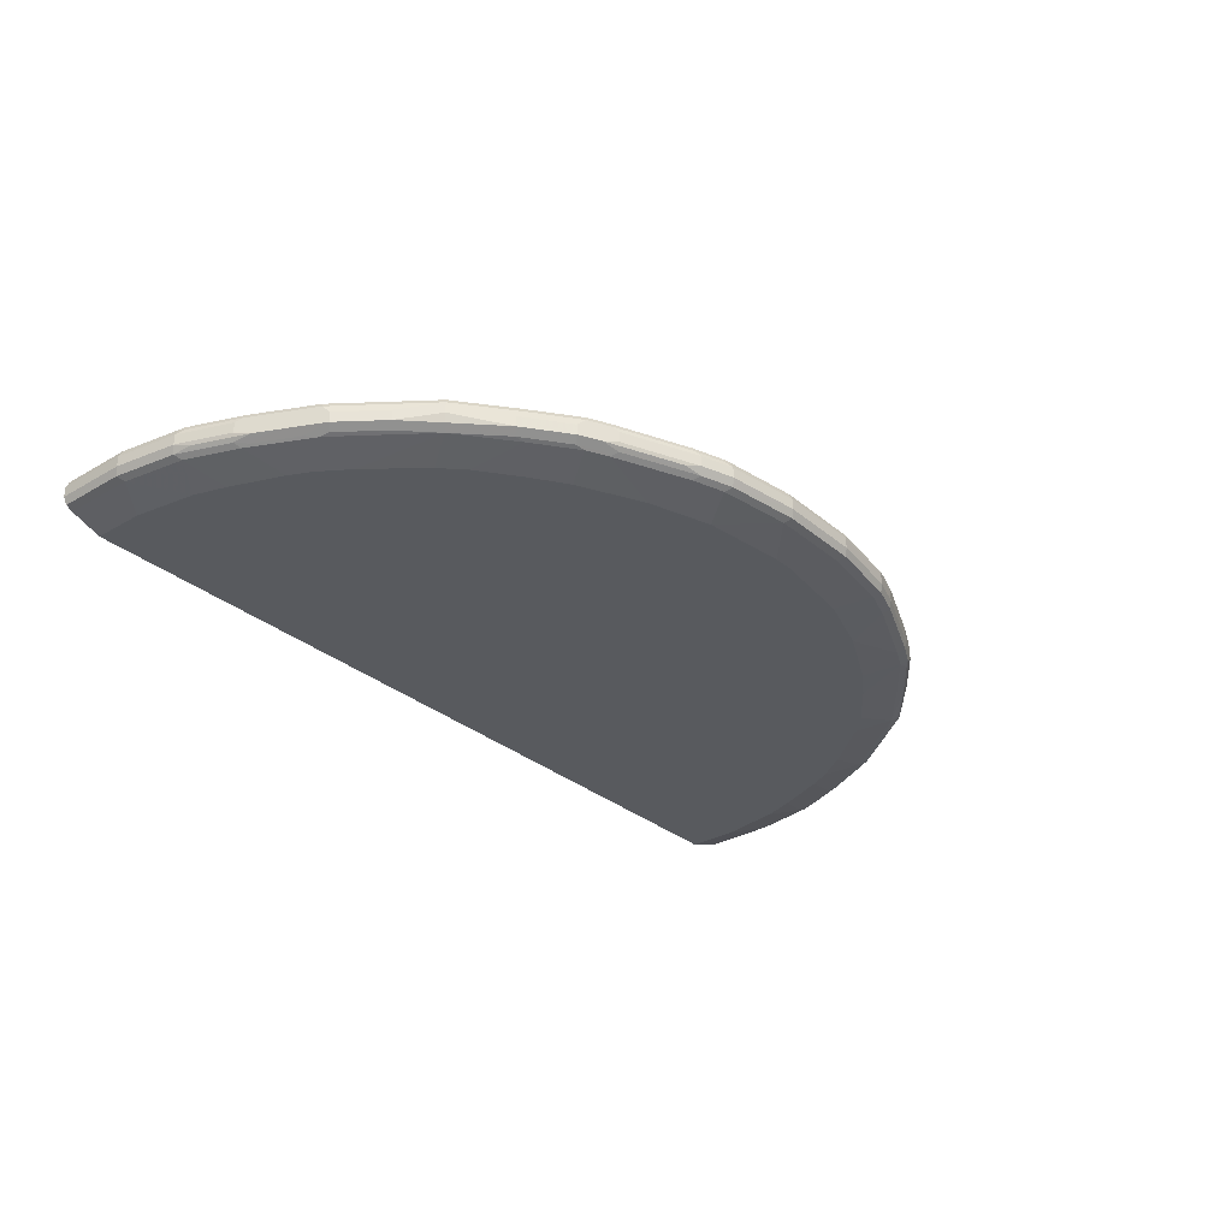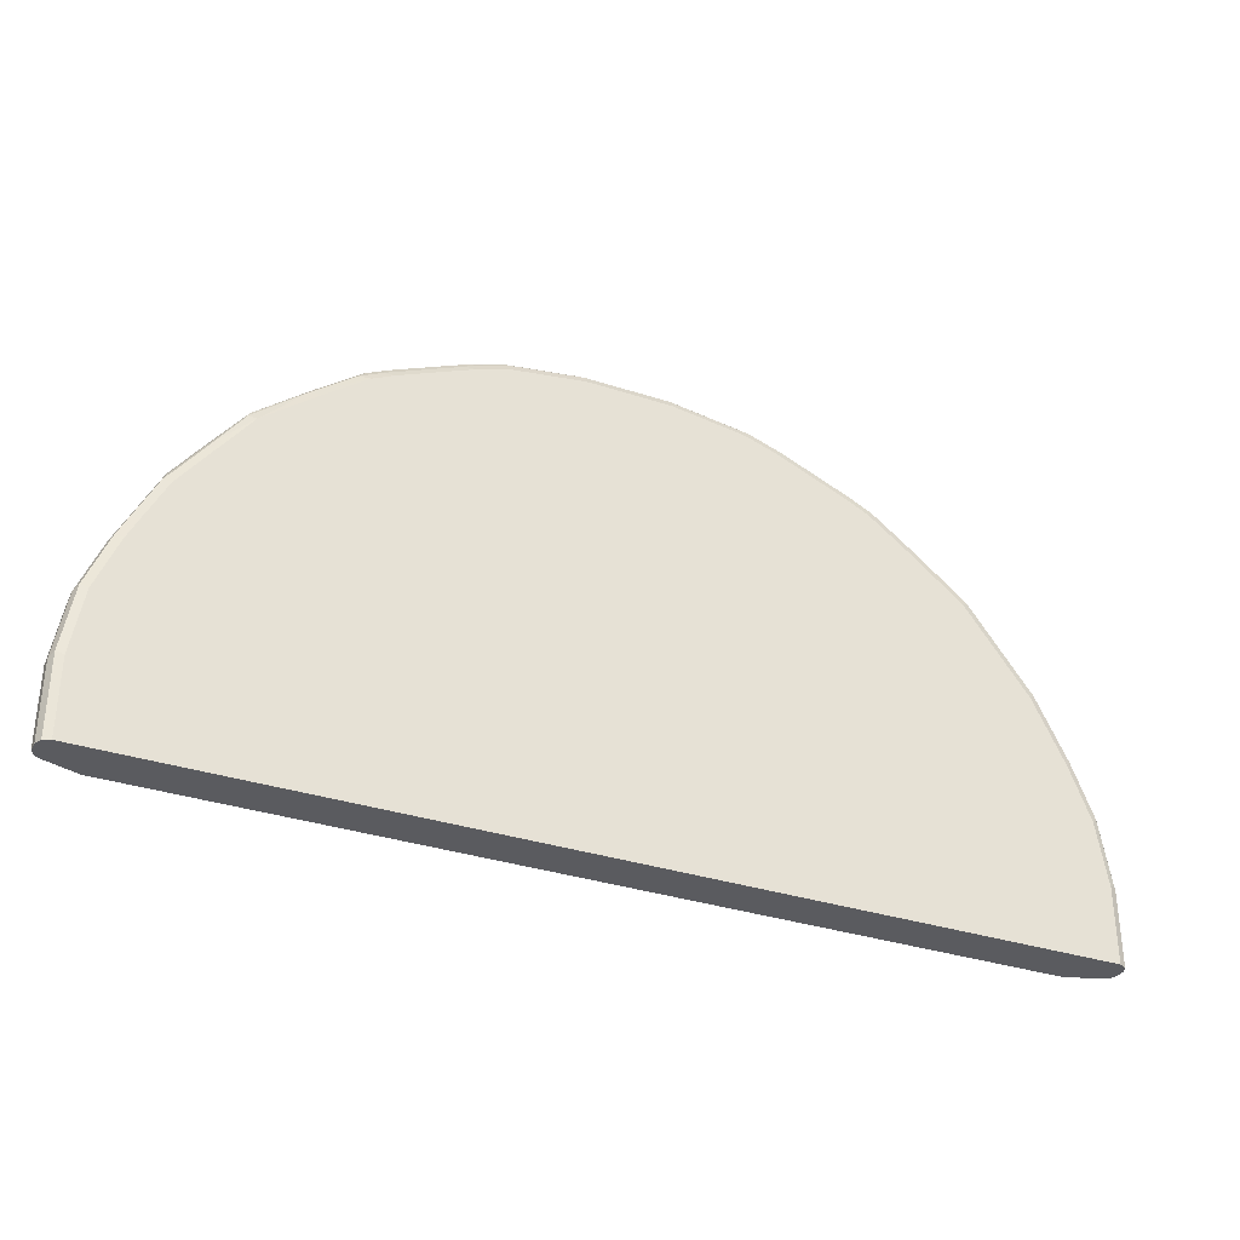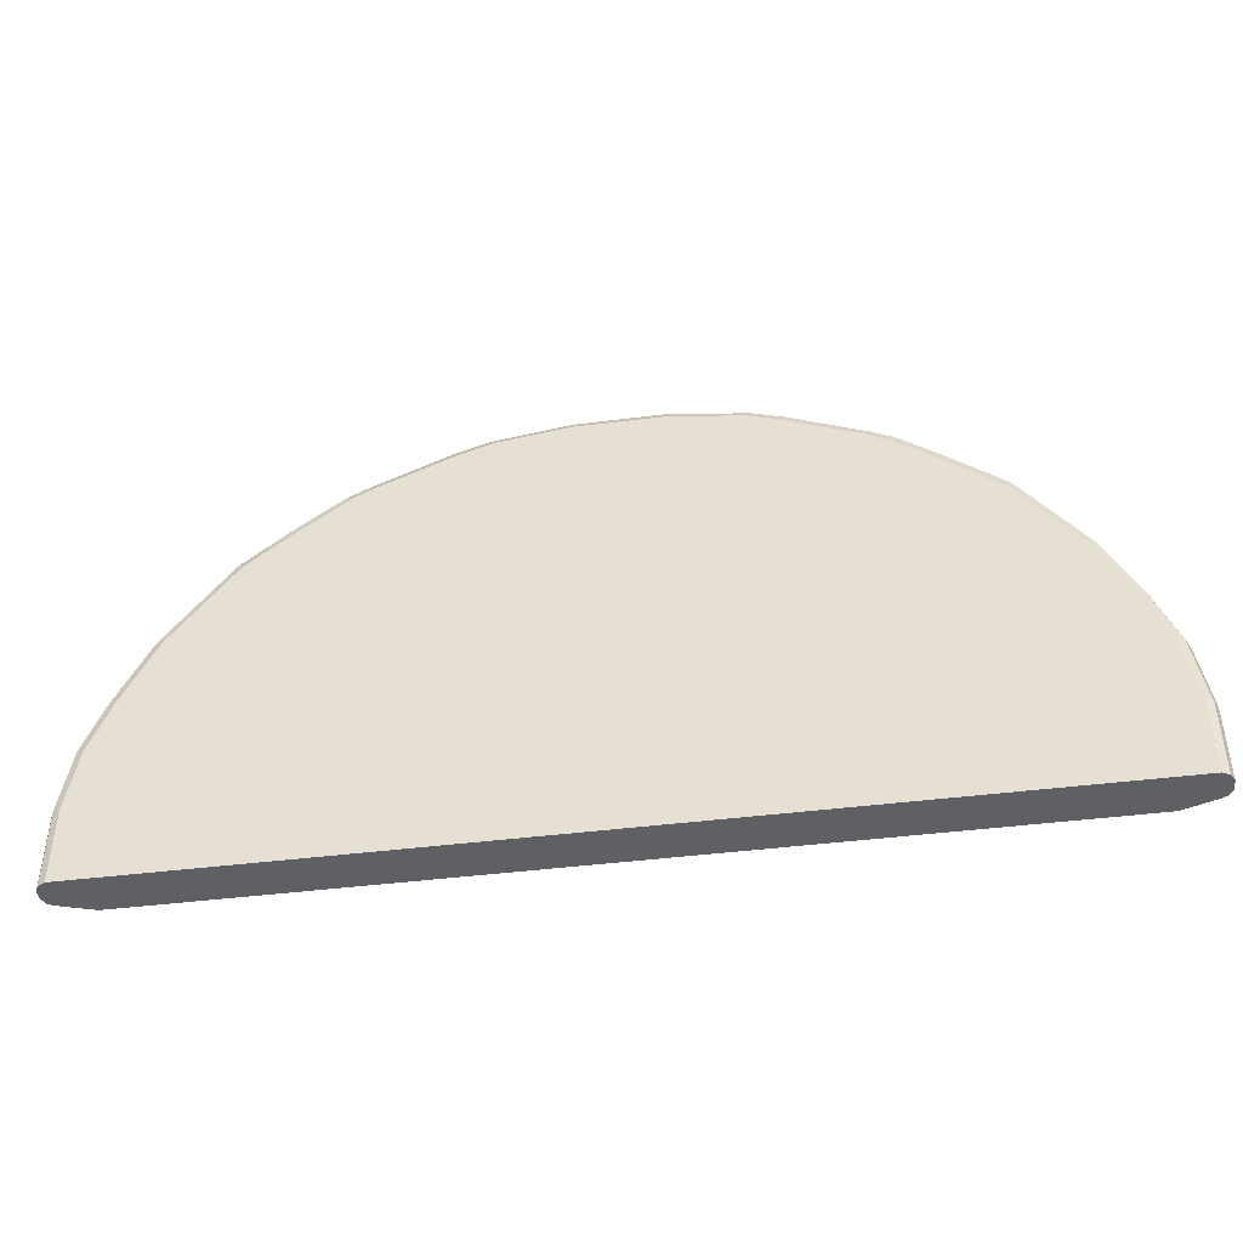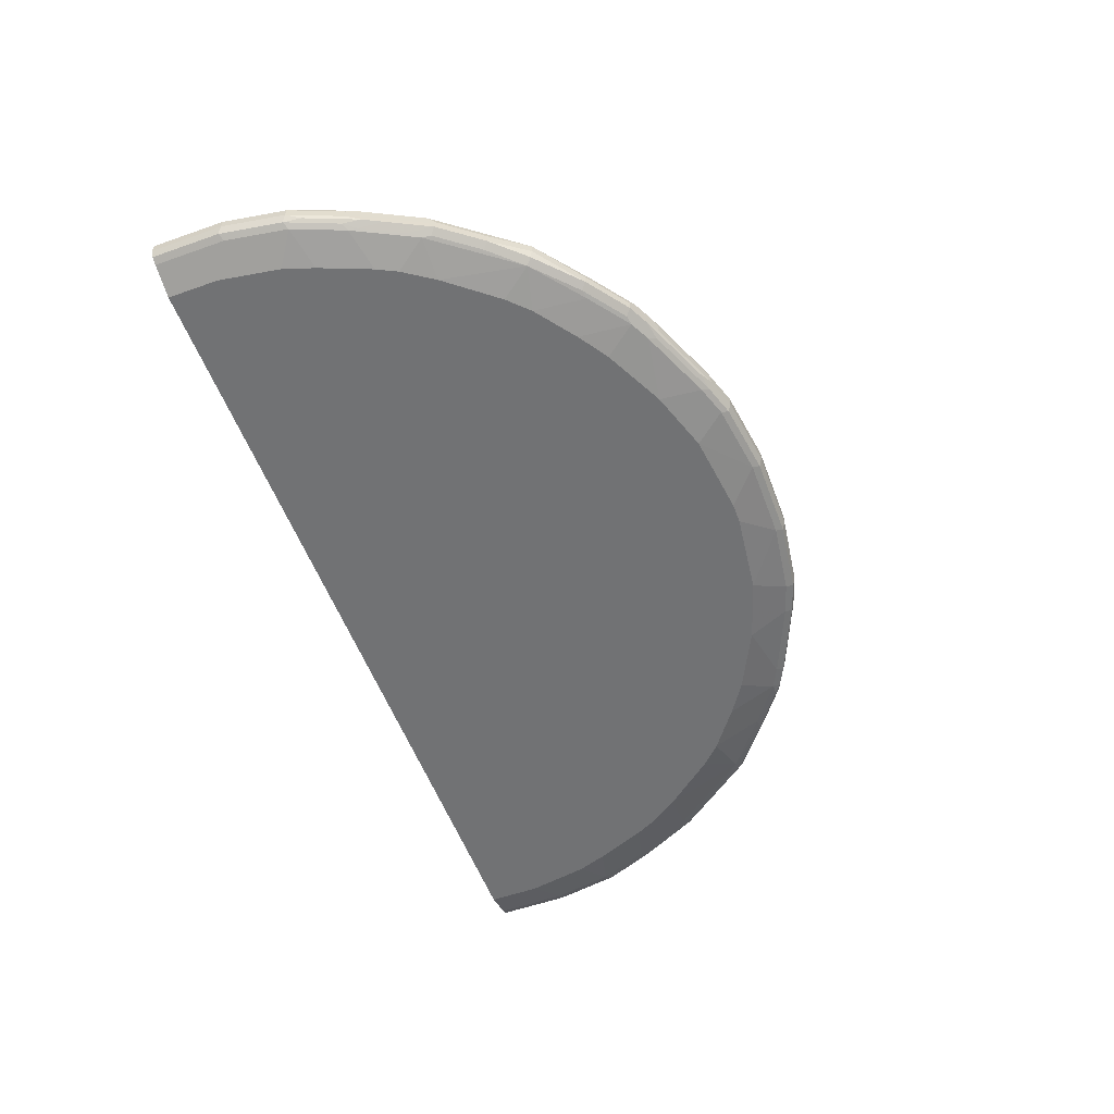
<metadata>
{"format":"obj","ext":"obj","renderer":"f3d","projection":"perspective","resolution":1024,"background":"white","views":[{"elev":-30.7,"azim":-50.0,"up":"+Y"},{"elev":-33.3,"azim":155.7,"up":"+Z"},{"elev":-43.4,"azim":-171.5,"up":"+Z"},{"elev":-55.5,"azim":-69.6,"up":"+Y"}]}
</metadata>
<code>
v 0.9588 0.02131 0.0001573
v 0.9588 -0 0.0001573
v 0.9516 0.0355 0.0001573
v 0.9588 0.02131 0.1492
v 0.9588 -0 0.1492
v 0.9516 -0.0142 0.0001573
v 0.9377 0.04245 0.0001573
v 0.9516 0.0355 0.1563
v 0.9374 0.02131 0.277
v 0.9533 -0.01065 0.1599
v 0.9516 -0.0142 0.1492
v 0.9374 -0 0.277
v 0.9321 -0.01065 0.2877
v 0.9374 -0.02131 0.0001573
v 0.9374 0.04261 0.0001573
v 0.9374 0.04261 0.1492
v 0.9302 0.0355 0.2841
v 0.8948 0.02131 0.3835
v 0.9374 -0.02131 0.1492
v 0.9302 -0.0142 0.277
v 0.8948 -0 0.3835
v 0.9188 -0.01598 0.2984
v 0.8895 -0.01065 0.3942
v 0.8734 -0.04261 0.0001573
v -0.9374 0.04261 0.0001573
v 0.916 0.04261 0.277
v 0.8876 0.0355 0.3906
v 0.8664 0.0355 0.4332
v 0.8629 0.03196 0.4422
v 0.8664 0.02131 0.4403
v 0.916 -0.02131 0.277
v 0.8522 -0.04261 0.2344
v 0.8734 -0.04261 0.1065
v 0.8762 -0.01598 0.4048
v 0.8734 -0.02131 0.3835
v 0.8469 -0.01065 0.4795
v -0.8734 -0.04261 0.0001573
v -0.9376 0.04255 0.0001573
v -0.9374 0.04261 0.1492
v 0.8734 0.04261 0.3835
v 0.8522 0.04261 0.4261
v 0.8238 0.0355 0.5184
v 0.8238 0.02131 0.5255
v 0.8308 -0.04261 0.2984
v 0.8336 -0.01598 0.4901
v 0.8522 -0.02131 0.4261
v 0.7882 -0.04261 0.4048
v 0.8238 -0 0.5255
v 0.8167 -0 0.5397
v 0.8255 -0.01065 0.522
v -0.8734 -0.04261 0.1065
v -0.9374 -0.02131 0.0001573
v -0.9516 0.0355 0.0001573
v -0.9516 0.0355 0.1492
v -0.9481 0.03728 0.1599
v -0.9267 0.03728 0.2877
v -0.916 0.04261 0.277
v 0.8095 0.04261 0.5113
v 0.8095 0.03728 0.5353
v 0.696 0.0355 0.6889
v 0.8202 0.03196 0.5272
v 0.8167 0.02131 0.5397
v 0.8122 -0.01598 0.5326
v 0.8095 -0.02131 0.5113
v 0.7669 -0.04261 0.4474
v 0.7527 -0 0.6249
v 0.6977 -0.01065 0.6924
v 0.7617 -0.01065 0.6071
v -0.9374 -0.02131 0.1492
v -0.8522 -0.04261 0.2344
v -0.9376 -0.02122 0.0001573
v -0.9588 0.02131 0.0001573
v -0.9588 0.02131 0.1492
v -0.9302 0.0355 0.277
v -0.9374 0.02131 0.277
v -0.9302 0.02841 0.2913
v -0.8841 0.03728 0.3942
v -0.8734 0.04261 0.3835
v 0.6817 0.04261 0.6818
v 0.7455 0.03728 0.6205
v 0.6924 0.03196 0.6977
v 0.5965 0.03728 0.7696
v 0.7527 0.02131 0.6249
v 0.7484 -0.01598 0.6178
v 0.6817 -0.02131 0.6818
v 0.7243 -0.04261 0.5113
v 0.696 -0 0.696
v 0.6036 -0 0.774
v 0.5911 -0.01065 0.7776
v 0.5991 -0.01598 0.7669
v 0.6889 -0.0142 0.696
v -0.916 -0.02131 0.277
v -0.9516 -0.0142 0.1421
v -0.8308 -0.04261 0.2984
v -0.9516 -0.0142 0.0001573
v -0.9588 -0 0.0001573
v -0.9588 -0 0.1492
v -0.8948 0.02131 0.3835
v -0.9374 -0 0.277
v -0.8876 0.02841 0.3977
v -0.8629 0.03728 0.4368
v -0.8522 0.04261 0.4261
v 0.5751 0.04261 0.7669
v 0.696 0.02131 0.696
v 0.5858 0.03196 0.783
v 0.6036 0.02131 0.774
v 0.4899 0.04261 0.8309
v 0.5113 0.03728 0.8335
v 0.5751 -0.02131 0.7669
v 0.5965 -0.04261 0.6605
v 0.6391 -0.04261 0.6178
v 0.5184 -0 0.838
v 0.5059 -0.01065 0.8416
v 0.5139 -0.01598 0.8309
v -0.8734 -0.02131 0.3835
v -0.9302 -0.0142 0.2699
v -0.7882 -0.04261 0.4048
v -0.8948 -0 0.3835
v -0.8664 0.02841 0.4403
v -0.9267 -0.01065 0.2877
v -0.9231 -0.007099 0.3055
v -0.8202 0.03728 0.522
v -0.8095 0.04261 0.5113
v 0.5006 0.03196 0.8468
v 0.5184 0.02131 0.838
v 0.4473 0.04261 0.8522
v 0.4687 0.03728 0.8549
v 0.4899 -0.02131 0.8309
v 0.5113 -0.04261 0.7244
v 0.4758 -0 0.8593
v 0.497 -0.0142 0.8451
v -0.87 -0.01775 0.4013
v -0.8876 -0.0142 0.3765
v -0.8522 -0.02131 0.4261
v -0.7669 -0.04261 0.4474
v -0.8805 -0.007099 0.4119
v -0.8593 -0.007099 0.4545
v -0.8664 0.007099 0.4403
v -0.8238 0.02841 0.5255
v -0.8841 -0.01065 0.3942
v -0.6924 0.03728 0.6924
v -0.6817 0.04261 0.6818
v 0.458 0.03196 0.8681
v 0.4758 0.02131 0.8593
v 0.2983 0.04261 0.9161
v 0.3195 0.03728 0.9188
v 0.3088 0.03196 0.9321
v 0.4473 -0.02131 0.8522
v 0.3621 -0.04261 0.8096
v 0.4473 -0.04261 0.7669
v 0.4473 -0 0.8735
v 0.4544 -0.0142 0.8664
v -0.8274 -0.01775 0.4866
v -0.8629 -0.01065 0.4368
v -0.8095 -0.02131 0.5113
v -0.7243 -0.04261 0.5113
v -0.8167 -0.007099 0.5397
v -0.8522 -0 0.4688
v -0.8238 0.007099 0.5255
v -0.8167 0.0142 0.5397
v -0.696 0.02841 0.696
v -0.5858 0.03728 0.7776
v -0.5751 0.04261 0.7669
v 0.4473 0.02131 0.8735
v 0.2342 0.04261 0.9374
v 0.2983 0.0355 0.9303
v 0.2449 0.03196 0.9534
v 0.2983 0.02131 0.9374
v 0.2983 -0.02131 0.9161
v 0.3195 -0.04261 0.8309
v 0.2983 -0 0.9374
v 0.3052 -0.0142 0.9303
v -0.806 -0.01775 0.5291
v -0.6817 -0.02131 0.6818
v -0.6391 -0.04261 0.6178
v -0.7527 -0.007099 0.6249
v -0.7527 0.0142 0.6249
v -0.6036 0.0142 0.774
v -0.5894 0.02841 0.7811
v -0.696 0.007099 0.696
v -0.5006 0.03728 0.8416
v -0.4899 0.04261 0.8309
v 0.2342 0.0355 0.9516
v 0.08522 0.04261 0.9587
v 0.08522 0.0355 0.9729
v 0.09573 0.03196 0.9747
v 0.08522 0.02131 0.9801
v 0.2342 0.02131 0.9587
v 0.2414 -0.0142 0.9516
v 0.2342 -0.02131 0.9374
v 0.2556 -0.04261 0.8522
v 0.2342 -0 0.9587
v -0.742 -0.01775 0.6142
v -0.6924 -0.01065 0.6924
v -0.5965 -0.04261 0.6605
v -0.5751 -0.02131 0.7669
v -0.5929 -0.01775 0.7634
v -0.6036 -0.007099 0.774
v -0.5184 0.0142 0.838
v -0.5042 0.02841 0.8451
v -0.458 0.03728 0.8629
v -0.4473 0.04261 0.8522
v -0.08522 0.04261 0.9587
v -0.08522 0.0355 0.9729
v -0.08522 0.02131 0.9801
v 0.08522 -0 0.9801
v 0.09216 -0.0142 0.9729
v 0.08522 -0.02131 0.9587
v 0.1916 -0.04261 0.8735
v -0.5113 -0.04261 0.7244
v -0.4899 -0.02131 0.8309
v -0.5077 -0.01775 0.8274
v -0.5184 -0.007099 0.838
v -0.4758 0.0142 0.8593
v -0.4616 0.02841 0.8664
v -0.3088 0.03728 0.9267
v -0.2983 0.04261 0.9161
v -0.2342 0.04261 0.9374
v -0.2449 0.03728 0.948
v -0.09573 0.03728 0.9693
v -0.2342 0.0355 0.9516
v -0.2342 0.02131 0.9587
v -0.08522 -0 0.9801
v -0.07808 -0.0142 0.9729
v 0.02121 -0.04261 0.8948
v -0.08522 -0.02131 0.9587
v -0.4473 -0.04261 0.7669
v -0.3621 -0.04261 0.8096
v -0.4473 -0.02131 0.8522
v -0.4651 -0.01775 0.8487
v -0.4758 -0.007099 0.8593
v -0.4473 0.02131 0.8735
v -0.2983 0.02131 0.9374
v -0.3123 0.02841 0.9303
v -0.2485 0.02841 0.9516
v -0.2342 -0 0.9587
v -0.2271 -0.0142 0.9516
v -0.02121 -0.04261 0.8948
v -0.2342 -0.02131 0.9374
v -0.1916 -0.04261 0.8735
v -0.3195 -0.04261 0.8309
v -0.4402 -0.0142 0.8664
v -0.458 -0.01065 0.8629
v -0.2983 -0.02131 0.9161
v -0.2911 -0.0142 0.9303
v -0.3266 -0.007099 0.9232
v -0.2983 -0 0.9374
v -0.4473 -0 0.8735
v -0.2449 -0.01065 0.948
v -0.2556 -0.04261 0.8522
f 141 163 142
f 143 164 144
f 143 147 164
f 145 165 183
f 145 183 166
f 147 166 167
f 146 166 147
f 147 168 164
f 147 167 168
f 148 152 169
f 141 162 163
f 145 166 146
f 141 179 162
f 134 155 153
f 139 160 161
f 139 157 160
f 139 159 157
f 138 158 159
f 137 158 138
f 137 157 158
f 137 153 157
f 137 154 153
f 136 154 137
f 136 140 154
f 135 156 155
f 134 135 155
f 148 169 170
f 141 161 179
f 151 164 168
f 93 99 97
f 151 171 152
f 167 183 185
f 132 154 140
f 166 183 167
f 165 185 183
f 165 184 185
f 162 182 163
f 162 181 182
f 162 200 181
f 162 179 200
f 161 198 178
f 161 180 198
f 161 176 180
f 161 177 176
f 161 178 179
f 160 177 161
f 157 177 160
f 157 176 177
f 157 193 176
f 157 173 193
f 157 159 158
f 156 175 174
f 155 174 173
f 155 156 174
f 153 173 157
f 153 155 173
f 152 172 169
f 152 171 172
f 151 168 171
f 132 153 154
f 94 117 115
f 132 140 133
f 115 117 135
f 115 132 133
f 114 131 128
f 113 131 114
f 112 131 113
f 112 152 131
f 112 130 152
f 112 144 130
f 112 125 144
f 110 128 129
f 109 128 110
f 108 127 124
f 107 127 108
f 107 126 127
f 105 125 106
f 105 124 125
f 101 139 122
f 101 119 139
f 101 123 102
f 101 122 123
f 99 121 118
f 99 120 121
f 99 116 120
f 98 119 100
f 98 138 119
f 98 118 138
f 167 185 186
f 115 135 134
f 132 134 153
f 115 134 132
f 118 136 137
f 130 151 152
f 130 164 151
f 130 144 164
f 128 150 129
f 128 149 150
f 128 170 149
f 128 148 170
f 128 152 148
f 128 131 152
f 127 147 143
f 127 146 147
f 127 145 146
f 126 145 127
f 124 144 125
f 124 143 144
f 124 127 143
f 122 142 123
f 122 141 142
f 122 161 141
f 122 139 161
f 120 136 121
f 120 140 136
f 120 133 140
f 119 159 139
f 119 138 159
f 118 121 136
f 118 137 138
f 116 133 120
f 167 186 187
f 239 250 240
f 167 188 168
f 219 222 221
f 219 235 222
f 217 219 218
f 216 219 217
f 216 235 219
f 216 234 235
f 215 233 234
f 215 232 233
f 214 232 215
f 214 248 232
f 214 231 248
f 212 231 213
f 212 230 231
f 211 230 212
f 211 229 230
f 211 241 229
f 211 228 241
f 211 227 228
f 210 227 211
f 208 238 225
f 208 226 238
f 208 225 209
f 207 226 208
f 207 224 226
f 206 224 207
f 206 223 224
f 205 236 223
f 222 235 233
f 205 222 236
f 222 233 247
f 223 236 237
f 93 116 99
f 242 245 243
f 241 250 244
f 239 244 250
f 237 244 239
f 237 245 244
f 237 249 245
f 236 249 237
f 236 247 249
f 233 235 234
f 232 247 233
f 232 248 247
f 231 247 248
f 231 246 247
f 231 245 246
f 231 243 245
f 229 245 242
f 229 244 245
f 229 241 244
f 229 231 230
f 229 243 231
f 229 242 243
f 226 240 238
f 226 239 240
f 224 239 226
f 224 237 239
f 223 237 224
f 222 247 236
f 205 221 222
f 204 221 205
f 204 219 221
f 181 202 182
f 181 201 202
f 181 215 201
f 181 200 215
f 180 194 198
f 178 200 179
f 178 199 200
f 178 213 199
f 178 198 213
f 176 194 180
f 174 198 194
f 174 197 198
f 174 196 197
f 174 195 196
f 174 175 195
f 174 176 193
f 174 194 176
f 173 174 193
f 171 189 172
f 171 192 189
f 169 191 170
f 169 209 191
f 169 190 209
f 169 189 190
f 169 172 189
f 168 192 171
f 168 188 192
f 184 203 220
f 184 220 204
f 184 204 185
f 185 204 186
f 204 220 219
f 203 219 220
f 203 218 219
f 201 217 202
f 201 216 217
f 201 234 216
f 201 215 234
f 199 215 200
f 199 214 215
f 199 231 214
f 199 213 231
f 197 213 198
f 197 212 213
f 167 187 188
f 196 212 197
f 195 211 196
f 195 210 211
f 190 208 209
f 189 208 190
f 189 207 208
f 189 206 207
f 189 192 206
f 187 223 206
f 187 205 223
f 187 192 188
f 187 206 192
f 186 205 187
f 186 204 205
f 196 211 212
f 93 96 95
f 1 37 52
f 92 94 115
f 23 45 34
f 23 36 45
f 23 30 36
f 22 35 31
f 22 34 35
f 20 22 31
f 19 32 33
f 19 31 32
f 18 30 23
f 18 29 30
f 18 28 29
f 18 27 28
f 18 23 21
f 17 40 27
f 17 26 40
f 15 26 16
f 15 40 26
f 15 41 40
f 15 58 41
f 15 79 58
f 15 103 79
f 15 107 103
f 15 126 107
f 15 145 126
f 15 165 145
f 15 184 165
f 15 203 184
f 24 33 32
f 15 218 203
f 24 32 44
f 24 47 65
f 25 38 39
f 24 51 37
f 24 70 51
f 24 94 70
f 24 117 94
f 24 135 117
f 24 156 135
f 24 175 156
f 24 195 175
f 24 210 195
f 24 227 210
f 24 228 227
f 24 241 228
f 24 250 241
f 24 240 250
f 24 238 240
f 24 225 238
f 24 209 225
f 24 191 209
f 24 170 191
f 24 149 170
f 24 150 149
f 24 129 150
f 24 110 129
f 24 111 110
f 24 86 111
f 24 65 86
f 24 44 47
f 27 40 41
f 15 217 218
f 15 182 202
f 5 10 11
f 4 12 5
f 4 9 12
f 4 17 9
f 4 8 17
f 3 7 8
f 2 11 6
f 2 5 11
f 1 5 2
f 1 4 5
f 1 8 4
f 1 3 8
f 1 7 3
f 1 15 7
f 1 25 15
f 1 38 25
f 1 53 38
f 1 72 53
f 1 96 72
f 1 95 96
f 1 71 95
f 1 52 71
f 245 249 247
f 1 24 37
f 1 14 24
f 1 6 14
f 1 2 6
f 5 12 13
f 15 202 217
f 5 13 10
f 6 19 14
f 15 163 182
f 15 142 163
f 15 123 142
f 15 102 123
f 15 78 102
f 15 57 78
f 15 39 57
f 15 25 39
f 14 33 24
f 14 19 33
f 13 34 22
f 13 23 34
f 13 21 23
f 13 22 20
f 12 21 13
f 11 31 19
f 11 20 31
f 11 13 20
f 10 13 11
f 9 21 12
f 9 18 21
f 9 27 18
f 9 17 27
f 8 26 17
f 8 16 26
f 7 16 8
f 7 15 16
f 6 11 19
f 27 41 28
f 28 41 58
f 28 58 42
f 76 98 100
f 75 118 98
f 75 99 118
f 75 98 76
f 73 99 75
f 73 97 99
f 72 97 73
f 72 96 97
f 71 93 95
f 70 94 92
f 69 70 92
f 69 93 71
f 69 116 93
f 69 92 116
f 67 84 68
f 67 91 84
f 67 90 91
f 67 89 90
f 67 88 89
f 67 87 88
f 66 87 67
f 66 104 87
f 66 83 104
f 64 86 65
f 64 85 86
f 64 84 85
f 63 84 64
f 77 100 119
f 62 81 83
f 77 119 101
f 77 102 78
f 92 133 116
f 92 115 133
f 90 128 109
f 90 114 128
f 89 114 90
f 89 113 114
f 88 113 89
f 88 112 113
f 88 125 112
f 88 106 125
f 87 106 88
f 87 104 106
f 85 111 86
f 85 110 111
f 85 109 110
f 85 90 109
f 85 91 90
f 84 91 85
f 82 124 105
f 82 108 124
f 82 107 108
f 82 103 107
f 81 106 104
f 81 105 106
f 81 82 105
f 81 104 83
f 79 103 82
f 77 101 102
f 61 81 62
f 60 82 81
f 60 79 82
f 42 81 61
f 42 60 81
f 42 59 60
f 42 58 59
f 39 56 57
f 39 55 56
f 38 55 39
f 38 54 55
f 38 53 54
f 37 69 52
f 37 51 69
f 36 63 45
f 36 50 63
f 36 49 50
f 36 48 49
f 36 43 48
f 35 47 44
f 35 65 47
f 35 46 65
f 34 46 35
f 34 45 46
f 31 44 32
f 31 35 44
f 30 43 36
f 29 43 30
f 29 42 43
f 28 42 29
f 42 61 62
f 42 62 43
f 43 62 49
f 43 49 48
f 60 80 79
f 59 80 60
f 59 79 80
f 58 79 59
f 56 78 57
f 56 77 78
f 56 100 77
f 56 76 100
f 56 75 76
f 56 74 75
f 54 56 55
f 54 74 56
f 54 75 74
f 93 97 96
f 54 73 75
f 53 72 73
f 52 69 71
f 51 70 69
f 50 84 63
f 50 68 84
f 49 68 50
f 49 67 68
f 49 66 67
f 49 83 66
f 49 62 83
f 46 64 65
f 45 64 46
f 45 63 64
f 53 73 54
f 245 247 246

</code>
